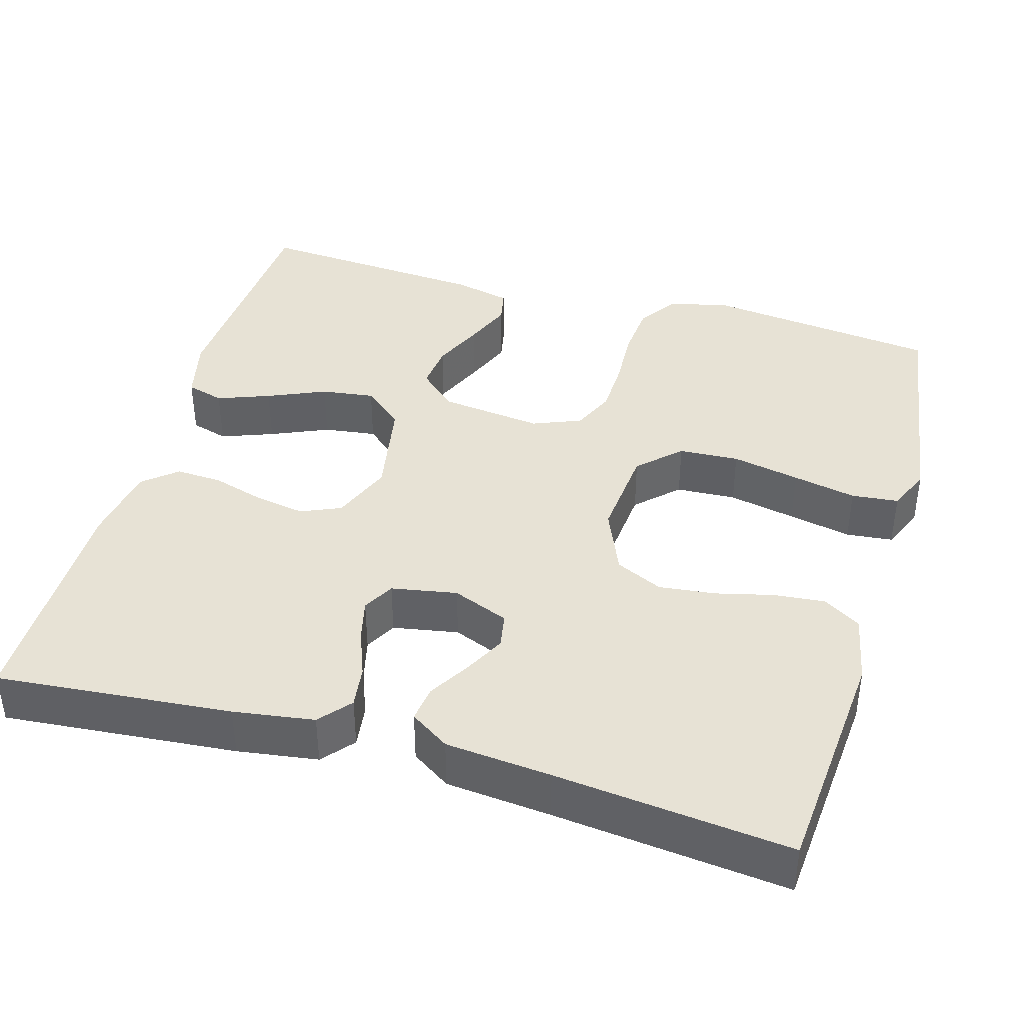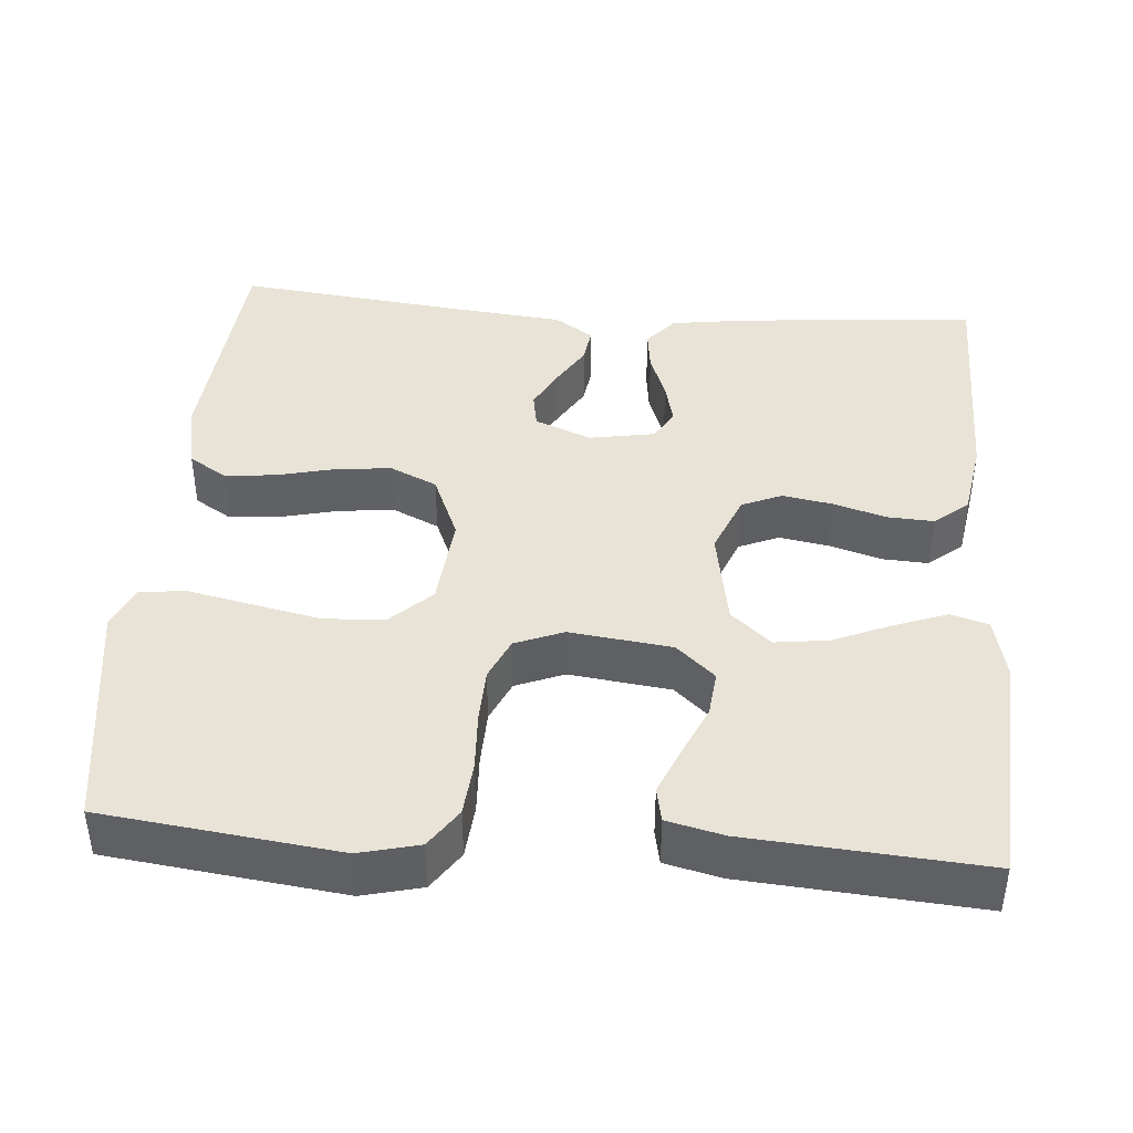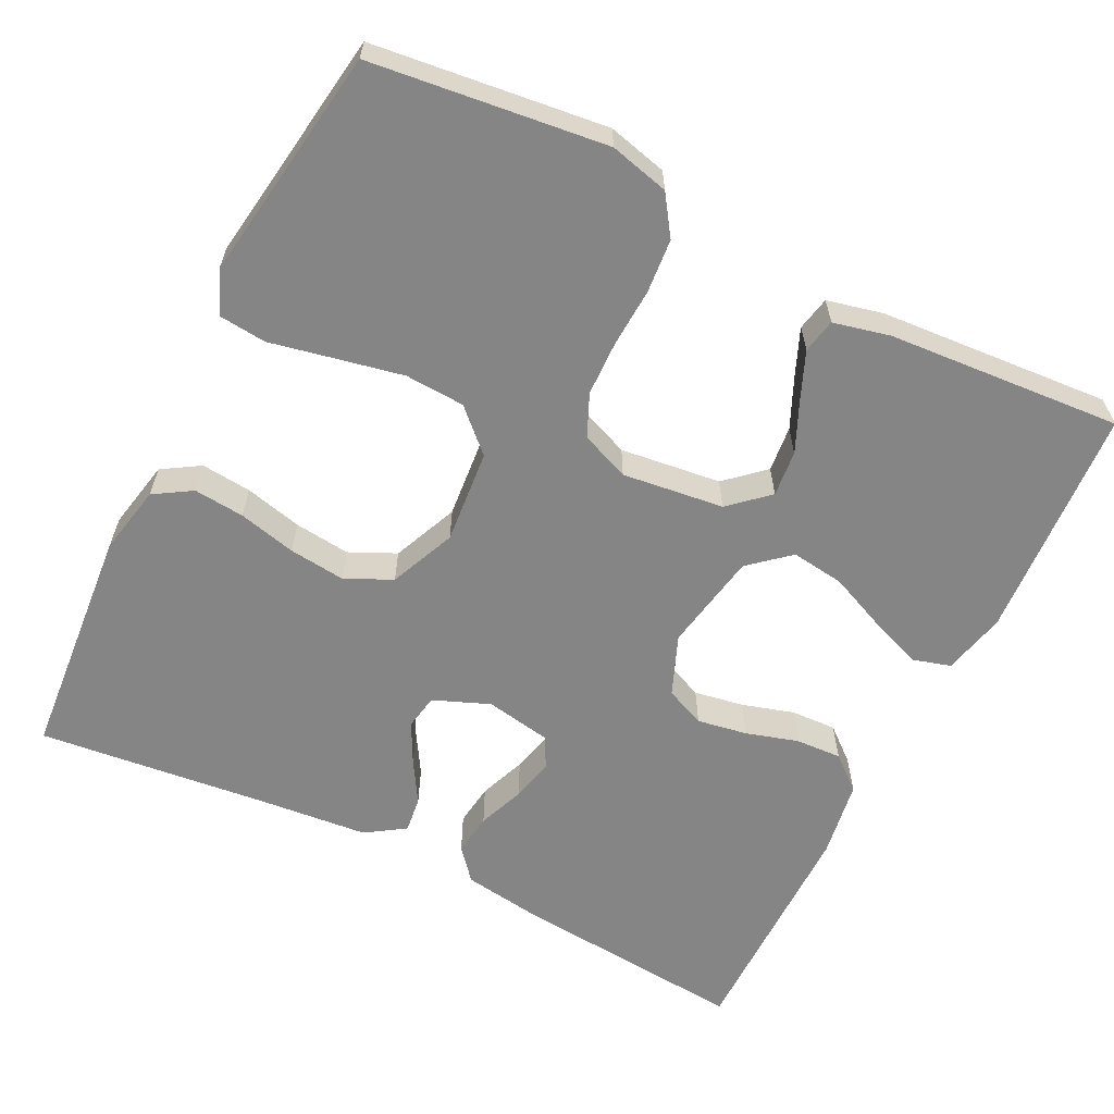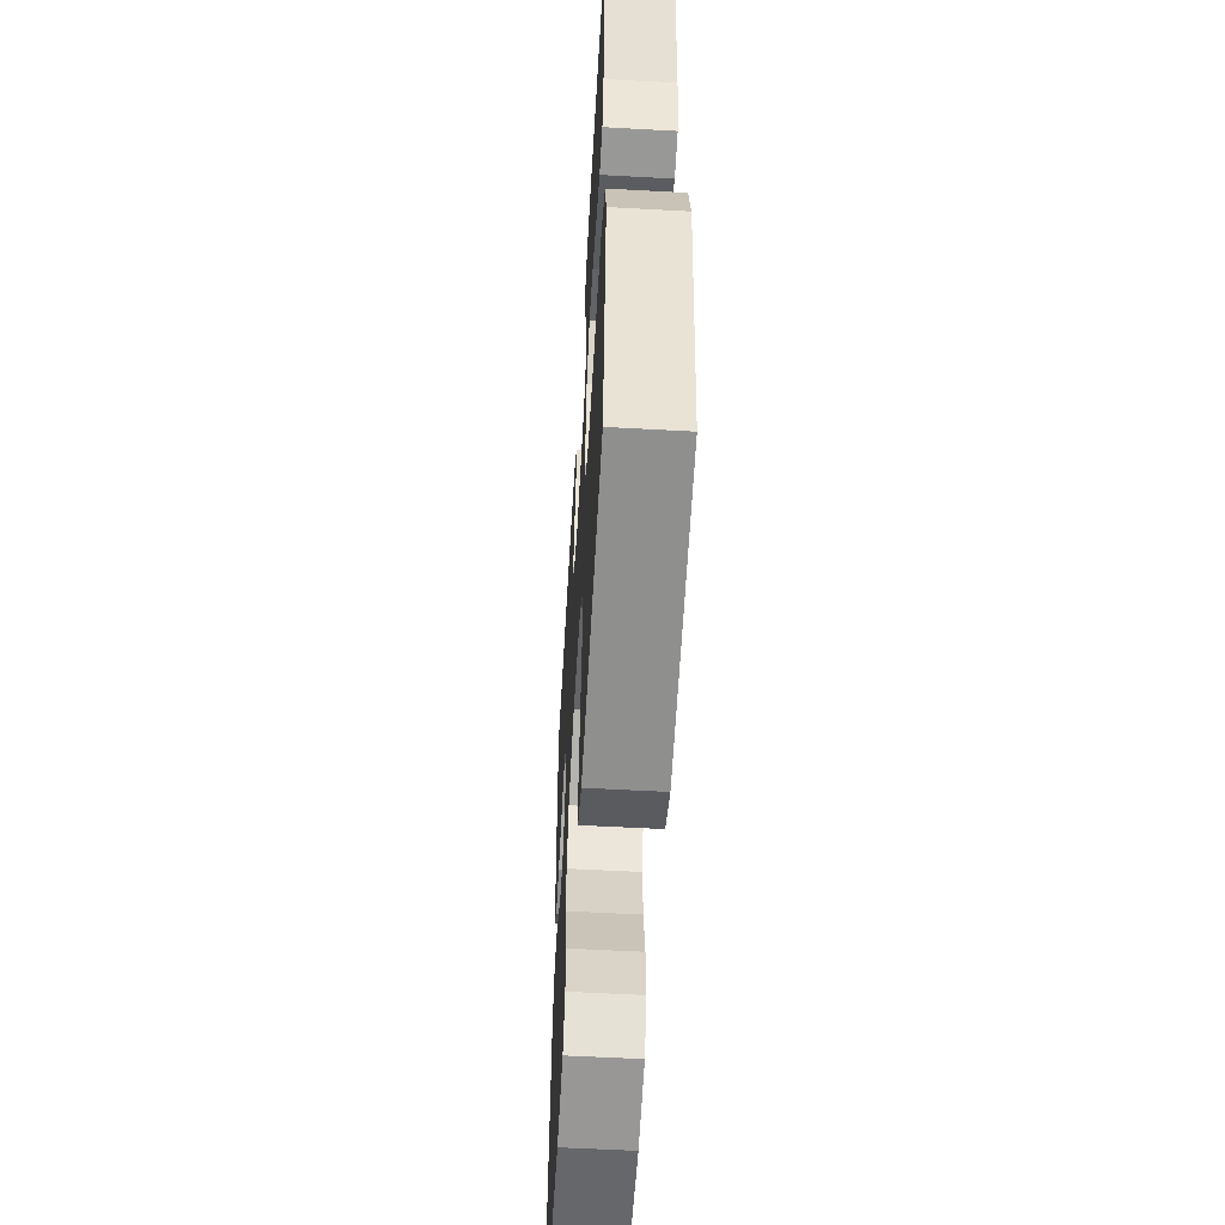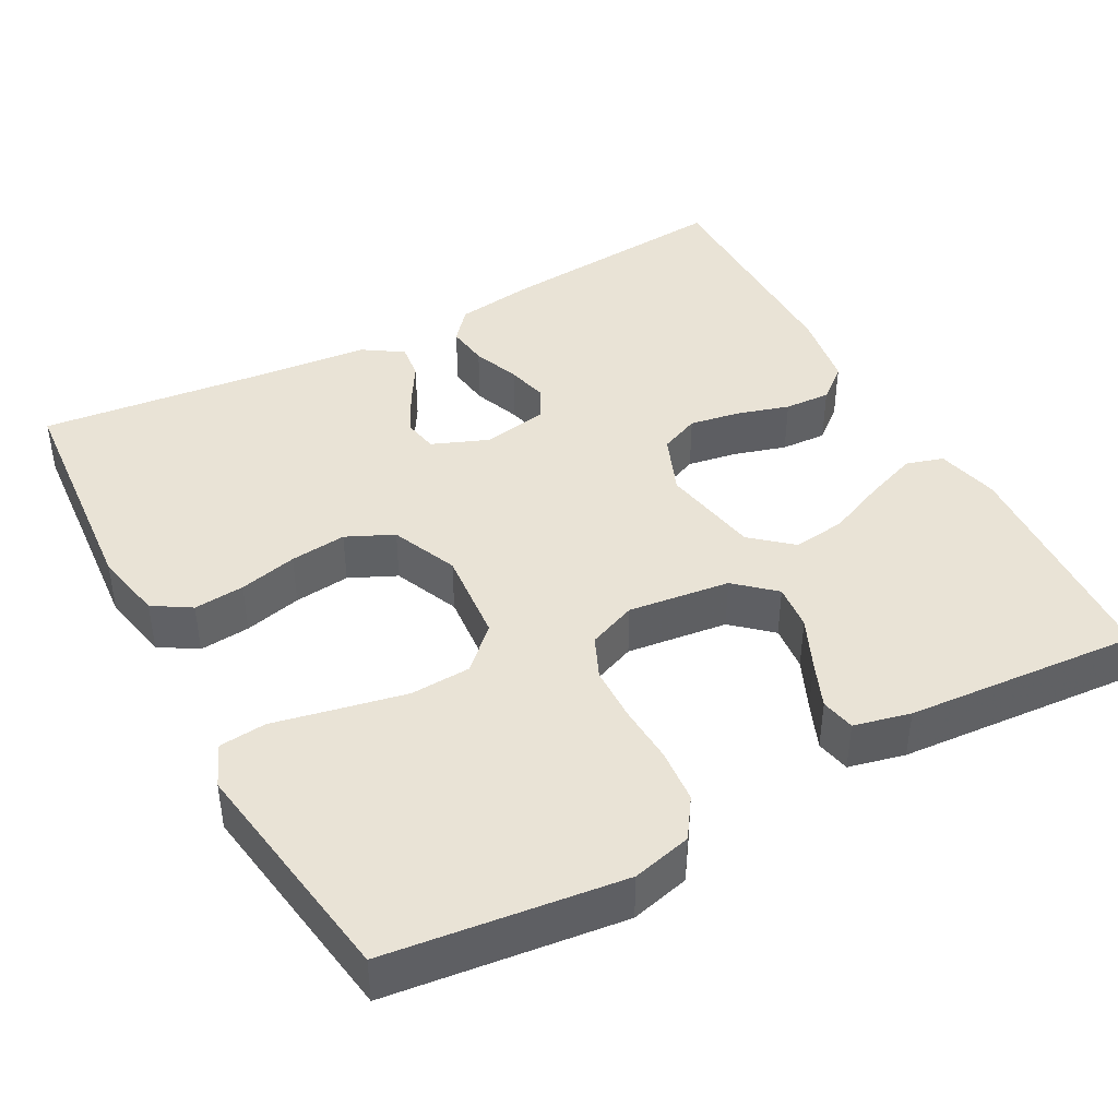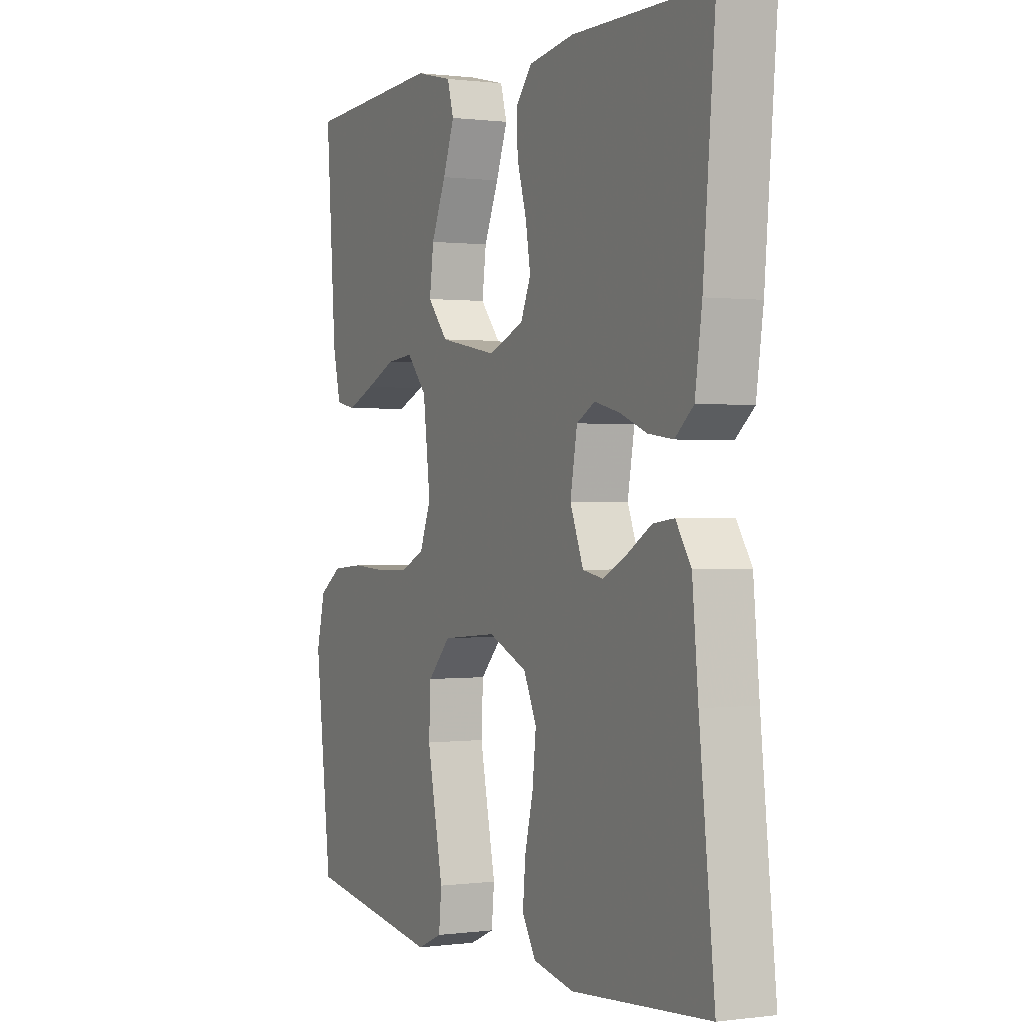
<metadata>
{"format":"obj","ext":"obj","renderer":"f3d","projection":"perspective","resolution":1024,"background":"white","views":[{"elev":40.4,"azim":106.0,"up":"+Y"},{"elev":41.7,"azim":-85.3,"up":"+Y"},{"elev":-61.7,"azim":-116.6,"up":"+Y"},{"elev":-56.8,"azim":-93.3,"up":"+Z"},{"elev":42.2,"azim":-118.5,"up":"+Y"},{"elev":0.5,"azim":63.9,"up":"+Z"}]}
</metadata>
<code>
v 0.5 0.07 0.5
v 0.474 0.07 0.2
v 0.459 0.07 0.097
v 0.419 0.07 0.063
v 0.365 0.07 0.07
v 0.305 0.07 0.093
v 0.251 0.07 0.106
v 0.211 0.07 0.084
v 0.196 0.07 0
v 0.225 0.07 -0.072
v 0.27 0.07 -0.08
v 0.322 0.07 -0.053
v 0.375 0.07 -0.021
v 0.421 0.07 -0.015
v 0.454 0.07 -0.065
v 0.467 0.07 -0.2
v 0.5 0.07 -0.5
v 0.2 0.07 -0.525
v 0.111 0.07 -0.507
v 0.081 0.07 -0.459
v 0.087 0.07 -0.394
v 0.105 0.07 -0.32
v 0.113 0.07 -0.248
v 0.085 0.07 -0.188
v 0 0.07 -0.152
v -0.12 0.07 -0.163
v -0.17 0.07 -0.215
v -0.174 0.07 -0.292
v -0.156 0.07 -0.379
v -0.139 0.07 -0.46
v -0.145 0.07 -0.52
v -0.2 0.07 -0.544
v -0.5 0.07 -0.5
v -0.536 0.07 -0.2
v -0.517 0.07 -0.124
v -0.467 0.07 -0.09
v -0.398 0.07 -0.084
v -0.322 0.07 -0.088
v -0.252 0.07 -0.086
v -0.198 0.07 -0.062
v -0.173 0.07 0
v -0.189 0.07 0.13
v -0.233 0.07 0.179
v -0.292 0.07 0.173
v -0.357 0.07 0.144
v -0.417 0.07 0.119
v -0.461 0.07 0.128
v -0.478 0.07 0.2
v -0.5 0.07 0.5
v -0.2 0.07 0.519
v -0.119 0.07 0.5
v -0.105 0.07 0.452
v -0.13 0.07 0.385
v -0.162 0.07 0.311
v -0.171 0.07 0.243
v -0.127 0.07 0.192
v 0 0.07 0.169
v 0.077 0.07 0.2
v 0.099 0.07 0.251
v 0.088 0.07 0.315
v 0.068 0.07 0.382
v 0.065 0.07 0.441
v 0.101 0.07 0.484
v 0.2 0.07 0.5
v 0.5 0 0.5
v 0.474 0 0.2
v 0.459 0 0.097
v 0.419 0 0.063
v 0.365 0 0.07
v 0.305 0 0.093
v 0.251 0 0.106
v 0.211 0 0.084
v 0.196 0 0
v 0.225 0 -0.072
v 0.27 0 -0.08
v 0.322 0 -0.053
v 0.375 0 -0.021
v 0.421 0 -0.015
v 0.454 0 -0.065
v 0.467 0 -0.2
v 0.5 0 -0.5
v 0.2 0 -0.525
v 0.111 0 -0.507
v 0.081 0 -0.459
v 0.087 0 -0.394
v 0.105 0 -0.32
v 0.113 0 -0.248
v 0.085 0 -0.188
v 0 0 -0.152
v -0.12 0 -0.163
v -0.17 0 -0.215
v -0.174 0 -0.292
v -0.156 0 -0.379
v -0.139 0 -0.46
v -0.145 0 -0.52
v -0.2 0 -0.544
v -0.5 0 -0.5
v -0.536 0 -0.2
v -0.517 0 -0.124
v -0.467 0 -0.09
v -0.398 0 -0.084
v -0.322 0 -0.088
v -0.252 0 -0.086
v -0.198 0 -0.062
v -0.173 0 0
v -0.189 0 0.13
v -0.233 0 0.179
v -0.292 0 0.173
v -0.357 0 0.144
v -0.417 0 0.119
v -0.461 0 0.128
v -0.478 0 0.2
v -0.5 0 0.5
v -0.2 0 0.519
v -0.119 0 0.5
v -0.105 0 0.452
v -0.13 0 0.385
v -0.162 0 0.311
v -0.171 0 0.243
v -0.127 0 0.192
v 0 0 0.169
v 0.077 0 0.2
v 0.099 0 0.251
v 0.088 0 0.315
v 0.068 0 0.382
v 0.065 0 0.441
v 0.101 0 0.484
v 0.2 0 0.5
f 4 5 6
f 3 4 6
f 2 3 6
f 1 2 6
f 64 1 6
f 63 64 6
f 62 63 6
f 61 62 6
f 60 61 6
f 59 60 6 7
f 58 59 7 8
f 57 58 8 9
f 56 57 9 10
f 52 53 54
f 51 52 54
f 50 51 54
f 49 50 54
f 48 49 54
f 47 48 54
f 46 47 54
f 45 46 54
f 44 45 54
f 43 44 54 55
f 42 43 55 56
f 36 37 38
f 35 36 38
f 34 35 38
f 33 34 38
f 32 33 38
f 31 32 38
f 30 31 38
f 29 30 38
f 28 29 38 39
f 27 28 39 40
f 20 21 22
f 19 20 22
f 18 19 22
f 17 18 22
f 16 17 22
f 16 22 23
f 15 16 23
f 14 15 23
f 13 14 23
f 12 13 23
f 11 12 23 24
f 41 42 56 10
f 26 27 40 41
f 25 26 41 10
f 10 11 24 25
f 70 69 68
f 70 68 67
f 70 67 66
f 70 66 65
f 70 65 128
f 70 128 127
f 70 127 126
f 70 126 125
f 70 125 124
f 71 70 124 123
f 72 71 123 122
f 73 72 122 121
f 74 73 121 120
f 118 117 116
f 118 116 115
f 118 115 114
f 118 114 113
f 118 113 112
f 118 112 111
f 118 111 110
f 118 110 109
f 118 109 108
f 119 118 108 107
f 120 119 107 106
f 102 101 100
f 102 100 99
f 102 99 98
f 102 98 97
f 102 97 96
f 102 96 95
f 102 95 94
f 102 94 93
f 103 102 93 92
f 104 103 92 91
f 86 85 84
f 86 84 83
f 86 83 82
f 86 82 81
f 86 81 80
f 87 86 80
f 87 80 79
f 87 79 78
f 87 78 77
f 87 77 76
f 88 87 76 75
f 74 120 106 105
f 105 104 91 90
f 74 105 90 89
f 89 88 75 74
f 1 65 66 2
f 2 66 67 3
f 3 67 68 4
f 4 68 69 5
f 5 69 70 6
f 6 70 71 7
f 7 71 72 8
f 8 72 73 9
f 9 73 74 10
f 10 74 75 11
f 11 75 76 12
f 12 76 77 13
f 13 77 78 14
f 14 78 79 15
f 15 79 80 16
f 16 80 81 17
f 17 81 82 18
f 18 82 83 19
f 19 83 84 20
f 20 84 85 21
f 21 85 86 22
f 22 86 87 23
f 23 87 88 24
f 24 88 89 25
f 25 89 90 26
f 26 90 91 27
f 27 91 92 28
f 28 92 93 29
f 29 93 94 30
f 30 94 95 31
f 31 95 96 32
f 32 96 97 33
f 33 97 98 34
f 34 98 99 35
f 35 99 100 36
f 36 100 101 37
f 37 101 102 38
f 38 102 103 39
f 39 103 104 40
f 40 104 105 41
f 41 105 106 42
f 42 106 107 43
f 43 107 108 44
f 44 108 109 45
f 45 109 110 46
f 46 110 111 47
f 47 111 112 48
f 48 112 113 49
f 49 113 114 50
f 50 114 115 51
f 51 115 116 52
f 52 116 117 53
f 53 117 118 54
f 54 118 119 55
f 55 119 120 56
f 56 120 121 57
f 57 121 122 58
f 58 122 123 59
f 59 123 124 60
f 60 124 125 61
f 61 125 126 62
f 62 126 127 63
f 63 127 128 64
f 64 128 65 1

</code>
